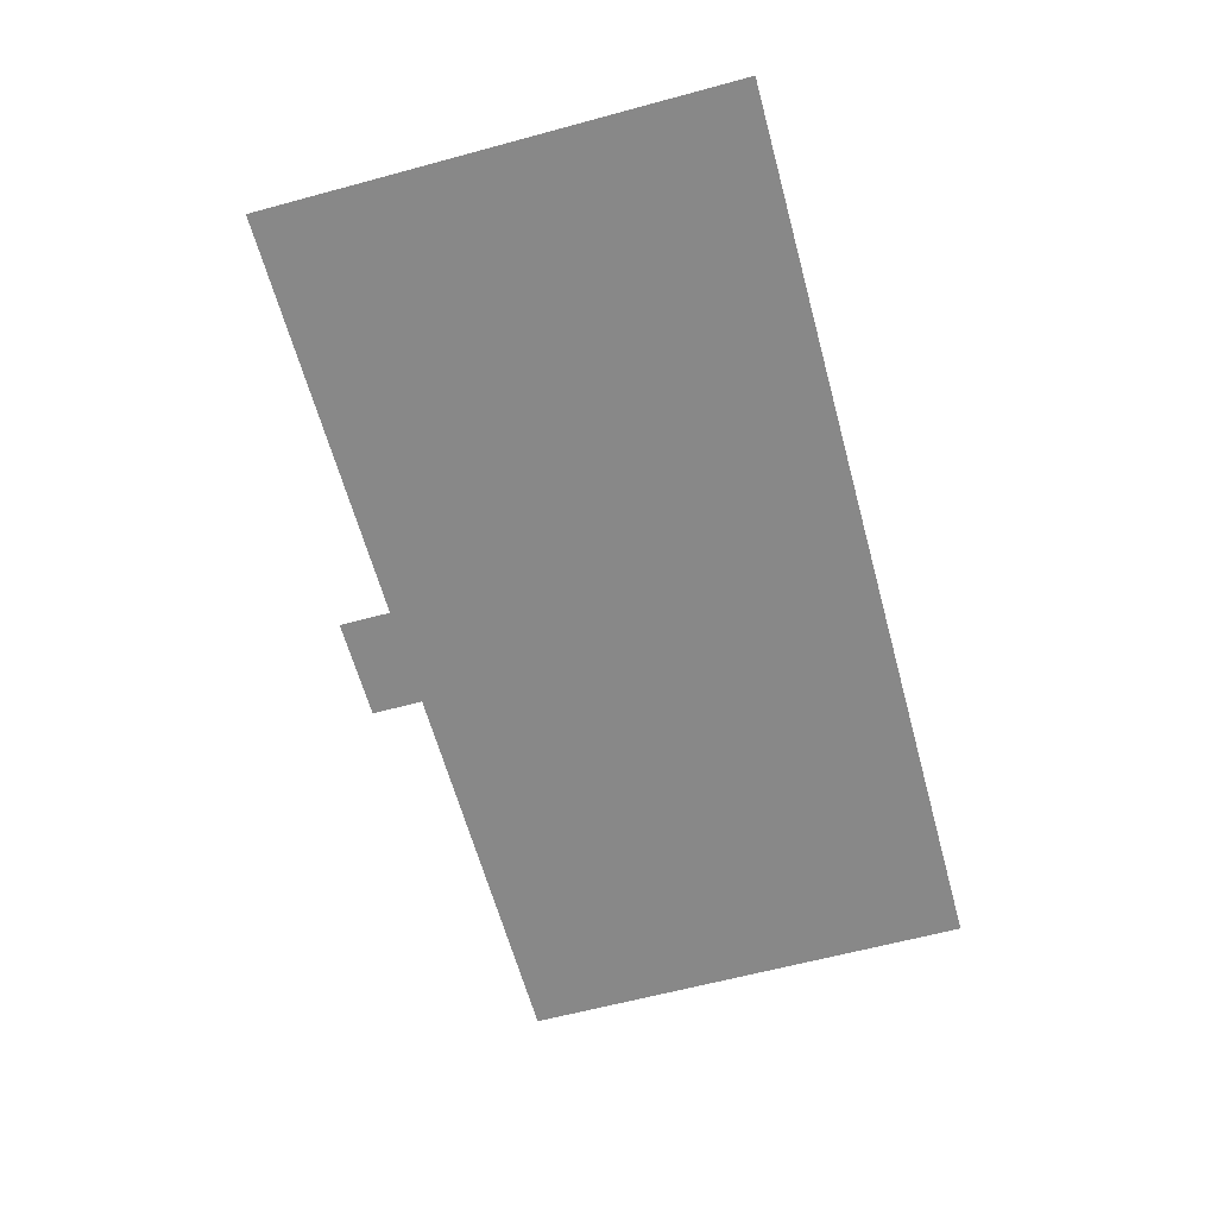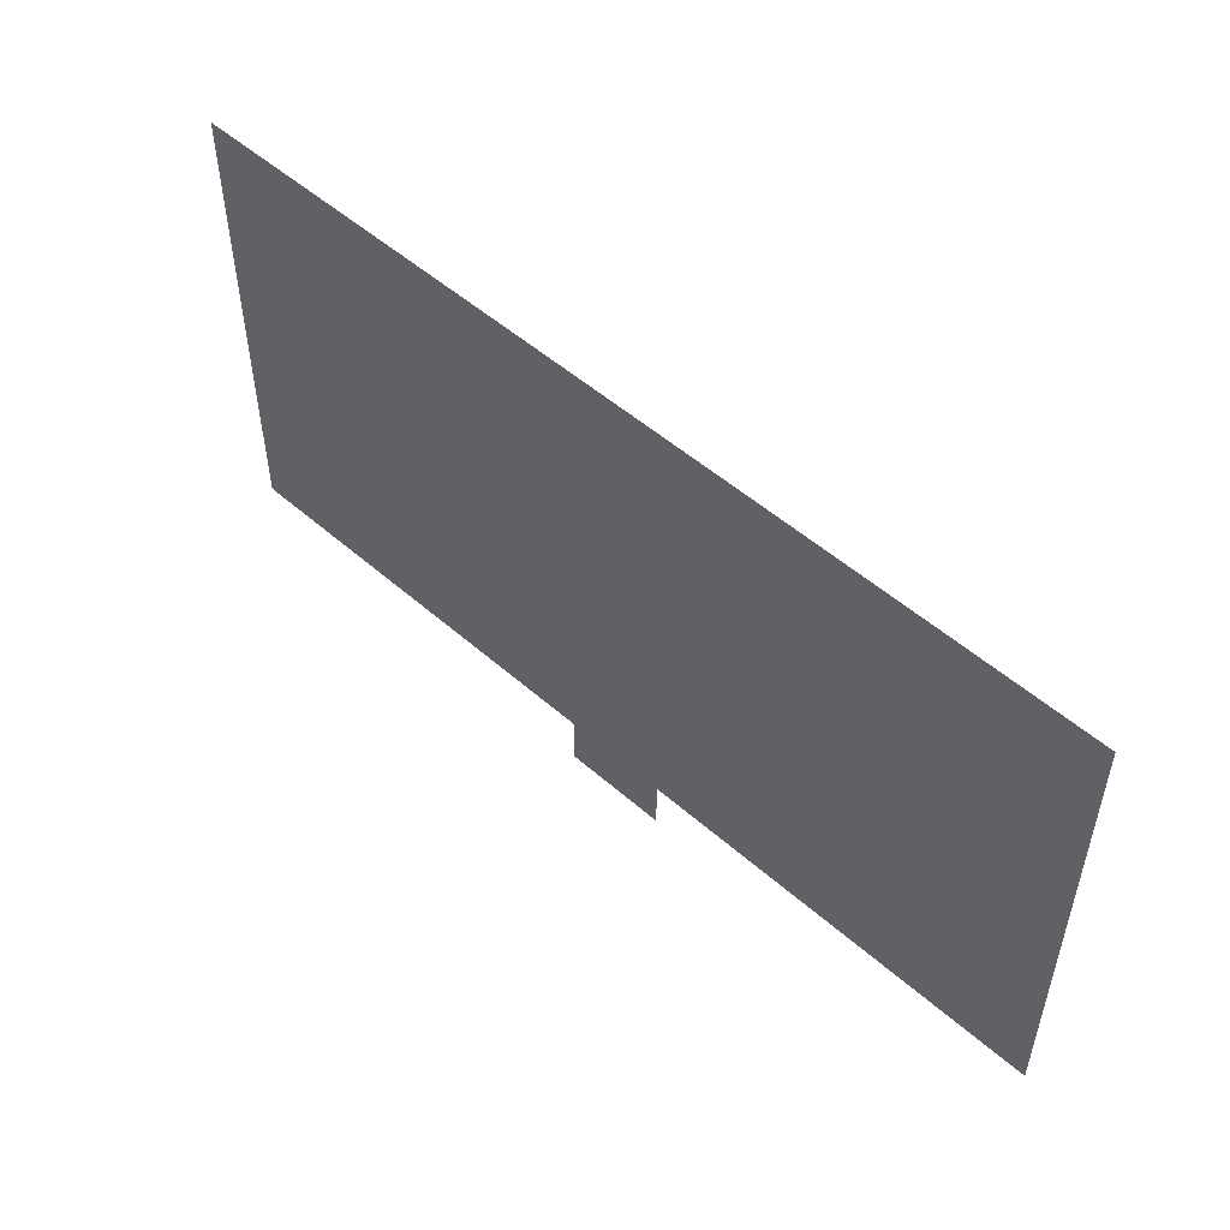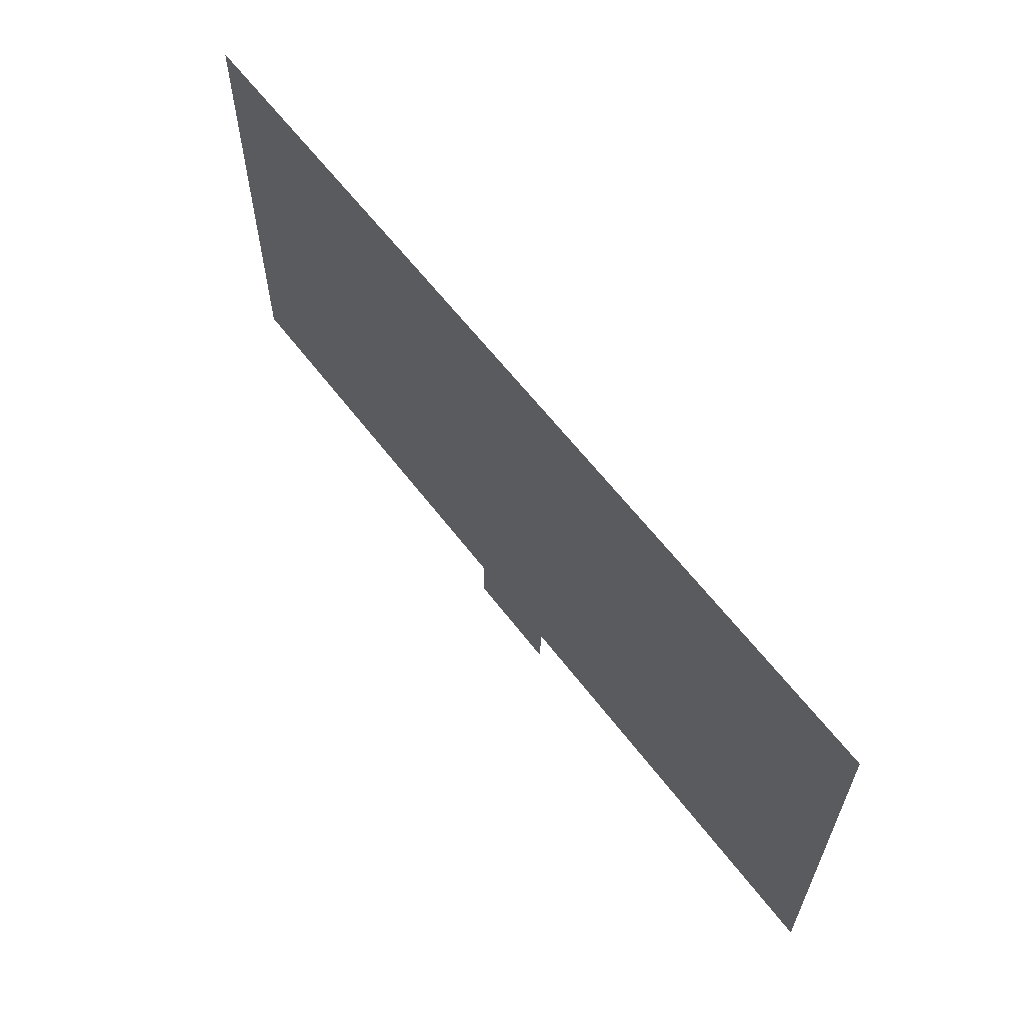
<metadata>
{"format":"obj","ext":"obj","renderer":"f3d","projection":"perspective","resolution":1024,"background":"white","views":[{"elev":-62.7,"azim":105.3,"up":"+Z"},{"elev":51.9,"azim":43.5,"up":"+Y"},{"elev":61.7,"azim":-127.2,"up":"+Y"}]}
</metadata>
<code>
v -0.9697 -2.909 0
v -1.939 -2.909 0
v -1.939 -1.939 0
v -0.9697 -1.939 0
v -1.939 -2.909 0
v -2.909 -2.909 0
v -2.909 -1.939 0
v -1.939 -1.939 0
v -2.909 -2.909 0
v -3.879 -2.909 0
v -3.879 -1.939 0
v -2.909 -1.939 0
v -3.879 -2.909 0
v -4.848 -2.909 0
v -4.848 -1.939 0
v -3.879 -1.939 0
v -4.848 -2.909 0
v -5.818 -2.909 0
v -5.818 -1.939 0
v -4.848 -1.939 0
v -5.818 -2.909 0
v -6.788 -2.909 0
v -6.788 -1.939 0
v -5.818 -1.939 0
v -6.788 -2.909 0
v -7.758 -2.909 0
v -7.758 -1.939 0
v -6.788 -1.939 0
v -7.758 -2.909 0
v -8.727 -2.909 0
v -8.727 -1.939 0
v -7.758 -1.939 0
v -8.727 -2.909 0
v -9.697 -2.909 0
v -9.697 -1.939 0
v -8.727 -1.939 0
v -9.697 -2.909 0
v -10.67 -2.909 0
v -10.67 -1.939 0
v -9.697 -1.939 0
v -10.67 -2.909 0
v -11.64 -2.909 0
v -11.64 -1.939 0
v -10.67 -1.939 0
v -11.64 -2.909 0
v -12.61 -2.909 0
v -12.61 -1.939 0
v -11.64 -1.939 0
v -12.61 -2.909 0
v -13.58 -2.909 0
v -13.58 -1.939 0
v -12.61 -1.939 0
v -13.58 -2.909 0
v -14.55 -2.909 0
v -14.55 -1.939 0
v -13.58 -1.939 0
v -14.55 -2.909 0
v -15.52 -2.909 0
v -15.52 -1.939 0
v -14.55 -1.939 0
v -15.52 -2.909 0
v -16.48 -2.909 0
v -16.48 -1.939 0
v -15.52 -1.939 0
v -16.48 -2.909 0
v -17.45 -2.909 0
v -17.45 -1.939 0
v -16.48 -1.939 0
v -17.45 -2.909 0
v -18.42 -2.909 0
v -18.42 -1.939 0
v -17.45 -1.939 0
v -0.9697 -3.879 0
v -1.939 -3.879 0
v -1.939 -2.909 0
v -0.9697 -2.909 0
v -1.939 -3.879 0
v -2.909 -3.879 0
v -2.909 -2.909 0
v -1.939 -2.909 0
v -2.909 -3.879 0
v -3.879 -3.879 0
v -3.879 -2.909 0
v -2.909 -2.909 0
v -3.879 -3.879 0
v -4.848 -3.879 0
v -4.848 -2.909 0
v -3.879 -2.909 0
v -4.848 -3.879 0
v -5.818 -3.879 0
v -5.818 -2.909 0
v -4.848 -2.909 0
v -5.818 -3.879 0
v -6.788 -3.879 0
v -6.788 -2.909 0
v -5.818 -2.909 0
v -6.788 -3.879 0
v -7.758 -3.879 0
v -7.758 -2.909 0
v -6.788 -2.909 0
v -7.758 -3.879 0
v -8.727 -3.879 0
v -8.727 -2.909 0
v -7.758 -2.909 0
v -8.727 -3.879 0
v -9.697 -3.879 0
v -9.697 -2.909 0
v -8.727 -2.909 0
v -9.697 -3.879 0
v -10.67 -3.879 0
v -10.67 -2.909 0
v -9.697 -2.909 0
v -10.67 -3.879 0
v -11.64 -3.879 0
v -11.64 -2.909 0
v -10.67 -2.909 0
v -11.64 -3.879 0
v -12.61 -3.879 0
v -12.61 -2.909 0
v -11.64 -2.909 0
v -12.61 -3.879 0
v -13.58 -3.879 0
v -13.58 -2.909 0
v -12.61 -2.909 0
v -13.58 -3.879 0
v -14.55 -3.879 0
v -14.55 -2.909 0
v -13.58 -2.909 0
v -14.55 -3.879 0
v -15.52 -3.879 0
v -15.52 -2.909 0
v -14.55 -2.909 0
v -15.52 -3.879 0
v -16.48 -3.879 0
v -16.48 -2.909 0
v -15.52 -2.909 0
v -16.48 -3.879 0
v -17.45 -3.879 0
v -17.45 -2.909 0
v -16.48 -2.909 0
v -17.45 -3.879 0
v -18.42 -3.879 0
v -18.42 -2.909 0
v -17.45 -2.909 0
v -0.9697 -4.848 0
v -1.939 -4.848 0
v -1.939 -3.879 0
v -0.9697 -3.879 0
v -1.939 -4.848 0
v -2.909 -4.848 0
v -2.909 -3.879 0
v -1.939 -3.879 0
v -2.909 -4.848 0
v -3.879 -4.848 0
v -3.879 -3.879 0
v -2.909 -3.879 0
v -3.879 -4.848 0
v -4.848 -4.848 0
v -4.848 -3.879 0
v -3.879 -3.879 0
v -4.848 -4.848 0
v -5.818 -4.848 0
v -5.818 -3.879 0
v -4.848 -3.879 0
v -5.818 -4.848 0
v -6.788 -4.848 0
v -6.788 -3.879 0
v -5.818 -3.879 0
v -6.788 -4.848 0
v -7.758 -4.848 0
v -7.758 -3.879 0
v -6.788 -3.879 0
v -7.758 -4.848 0
v -8.727 -4.848 0
v -8.727 -3.879 0
v -7.758 -3.879 0
v -8.727 -4.848 0
v -9.697 -4.848 0
v -9.697 -3.879 0
v -8.727 -3.879 0
v -9.697 -4.848 0
v -10.67 -4.848 0
v -10.67 -3.879 0
v -9.697 -3.879 0
v -10.67 -4.848 0
v -11.64 -4.848 0
v -11.64 -3.879 0
v -10.67 -3.879 0
v -11.64 -4.848 0
v -12.61 -4.848 0
v -12.61 -3.879 0
v -11.64 -3.879 0
v -12.61 -4.848 0
v -13.58 -4.848 0
v -13.58 -3.879 0
v -12.61 -3.879 0
v -13.58 -4.848 0
v -14.55 -4.848 0
v -14.55 -3.879 0
v -13.58 -3.879 0
v -14.55 -4.848 0
v -15.52 -4.848 0
v -15.52 -3.879 0
v -14.55 -3.879 0
v -15.52 -4.848 0
v -16.48 -4.848 0
v -16.48 -3.879 0
v -15.52 -3.879 0
v -16.48 -4.848 0
v -17.45 -4.848 0
v -17.45 -3.879 0
v -16.48 -3.879 0
v -17.45 -4.848 0
v -18.42 -4.848 0
v -18.42 -3.879 0
v -17.45 -3.879 0
v -0.9697 -5.818 0
v -1.939 -5.818 0
v -1.939 -4.848 0
v -0.9697 -4.848 0
v -1.939 -5.818 0
v -2.909 -5.818 0
v -2.909 -4.848 0
v -1.939 -4.848 0
v -2.909 -5.818 0
v -3.879 -5.818 0
v -3.879 -4.848 0
v -2.909 -4.848 0
v -3.879 -5.818 0
v -4.848 -5.818 0
v -4.848 -4.848 0
v -3.879 -4.848 0
v -4.848 -5.818 0
v -5.818 -5.818 0
v -5.818 -4.848 0
v -4.848 -4.848 0
v -5.818 -5.818 0
v -6.788 -5.818 0
v -6.788 -4.848 0
v -5.818 -4.848 0
v -6.788 -5.818 0
v -7.758 -5.818 0
v -7.758 -4.848 0
v -6.788 -4.848 0
v -7.758 -5.818 0
v -8.727 -5.818 0
v -8.727 -4.848 0
v -7.758 -4.848 0
v -8.727 -5.818 0
v -9.697 -5.818 0
v -9.697 -4.848 0
v -8.727 -4.848 0
v -9.697 -5.818 0
v -10.67 -5.818 0
v -10.67 -4.848 0
v -9.697 -4.848 0
v -10.67 -5.818 0
v -11.64 -5.818 0
v -11.64 -4.848 0
v -10.67 -4.848 0
v -11.64 -5.818 0
v -12.61 -5.818 0
v -12.61 -4.848 0
v -11.64 -4.848 0
v -12.61 -5.818 0
v -13.58 -5.818 0
v -13.58 -4.848 0
v -12.61 -4.848 0
v -13.58 -5.818 0
v -14.55 -5.818 0
v -14.55 -4.848 0
v -13.58 -4.848 0
v -14.55 -5.818 0
v -15.52 -5.818 0
v -15.52 -4.848 0
v -14.55 -4.848 0
v -15.52 -5.818 0
v -16.48 -5.818 0
v -16.48 -4.848 0
v -15.52 -4.848 0
v -16.48 -5.818 0
v -17.45 -5.818 0
v -17.45 -4.848 0
v -16.48 -4.848 0
v -17.45 -5.818 0
v -18.42 -5.818 0
v -18.42 -4.848 0
v -17.45 -4.848 0
v -0.9697 -6.788 0
v -1.939 -6.788 0
v -1.939 -5.818 0
v -0.9697 -5.818 0
v -1.939 -6.788 0
v -2.909 -6.788 0
v -2.909 -5.818 0
v -1.939 -5.818 0
v -2.909 -6.788 0
v -3.879 -6.788 0
v -3.879 -5.818 0
v -2.909 -5.818 0
v -3.879 -6.788 0
v -4.848 -6.788 0
v -4.848 -5.818 0
v -3.879 -5.818 0
v -4.848 -6.788 0
v -5.818 -6.788 0
v -5.818 -5.818 0
v -4.848 -5.818 0
v -5.818 -6.788 0
v -6.788 -6.788 0
v -6.788 -5.818 0
v -5.818 -5.818 0
v -6.788 -6.788 0
v -7.758 -6.788 0
v -7.758 -5.818 0
v -6.788 -5.818 0
v -7.758 -6.788 0
v -8.727 -6.788 0
v -8.727 -5.818 0
v -7.758 -5.818 0
v -8.727 -6.788 0
v -9.697 -6.788 0
v -9.697 -5.818 0
v -8.727 -5.818 0
v -9.697 -6.788 0
v -10.67 -6.788 0
v -10.67 -5.818 0
v -9.697 -5.818 0
v -10.67 -6.788 0
v -11.64 -6.788 0
v -11.64 -5.818 0
v -10.67 -5.818 0
v -11.64 -6.788 0
v -12.61 -6.788 0
v -12.61 -5.818 0
v -11.64 -5.818 0
v -12.61 -6.788 0
v -13.58 -6.788 0
v -13.58 -5.818 0
v -12.61 -5.818 0
v -13.58 -6.788 0
v -14.55 -6.788 0
v -14.55 -5.818 0
v -13.58 -5.818 0
v -14.55 -6.788 0
v -15.52 -6.788 0
v -15.52 -5.818 0
v -14.55 -5.818 0
v -15.52 -6.788 0
v -16.48 -6.788 0
v -16.48 -5.818 0
v -15.52 -5.818 0
v -16.48 -6.788 0
v -17.45 -6.788 0
v -17.45 -5.818 0
v -16.48 -5.818 0
v -17.45 -6.788 0
v -18.42 -6.788 0
v -18.42 -5.818 0
v -17.45 -5.818 0
v -0.9697 -7.758 0
v -1.939 -7.758 0
v -1.939 -6.788 0
v -0.9697 -6.788 0
v -1.939 -7.758 0
v -2.909 -7.758 0
v -2.909 -6.788 0
v -1.939 -6.788 0
v -2.909 -7.758 0
v -3.879 -7.758 0
v -3.879 -6.788 0
v -2.909 -6.788 0
v -3.879 -7.758 0
v -4.848 -7.758 0
v -4.848 -6.788 0
v -3.879 -6.788 0
v -4.848 -7.758 0
v -5.818 -7.758 0
v -5.818 -6.788 0
v -4.848 -6.788 0
v -5.818 -7.758 0
v -6.788 -7.758 0
v -6.788 -6.788 0
v -5.818 -6.788 0
v -6.788 -7.758 0
v -7.758 -7.758 0
v -7.758 -6.788 0
v -6.788 -6.788 0
v -7.758 -7.758 0
v -8.727 -7.758 0
v -8.727 -6.788 0
v -7.758 -6.788 0
v -8.727 -7.758 0
v -9.697 -7.758 0
v -9.697 -6.788 0
v -8.727 -6.788 0
v -9.697 -7.758 0
v -10.67 -7.758 0
v -10.67 -6.788 0
v -9.697 -6.788 0
v -10.67 -7.758 0
v -11.64 -7.758 0
v -11.64 -6.788 0
v -10.67 -6.788 0
v -11.64 -7.758 0
v -12.61 -7.758 0
v -12.61 -6.788 0
v -11.64 -6.788 0
v -12.61 -7.758 0
v -13.58 -7.758 0
v -13.58 -6.788 0
v -12.61 -6.788 0
v -13.58 -7.758 0
v -14.55 -7.758 0
v -14.55 -6.788 0
v -13.58 -6.788 0
v -14.55 -7.758 0
v -15.52 -7.758 0
v -15.52 -6.788 0
v -14.55 -6.788 0
v -15.52 -7.758 0
v -16.48 -7.758 0
v -16.48 -6.788 0
v -15.52 -6.788 0
v -16.48 -7.758 0
v -17.45 -7.758 0
v -17.45 -6.788 0
v -16.48 -6.788 0
v -17.45 -7.758 0
v -18.42 -7.758 0
v -18.42 -6.788 0
v -17.45 -6.788 0
v -0.9697 -8.727 0
v -1.939 -8.727 0
v -1.939 -7.758 0
v -0.9697 -7.758 0
v -1.939 -8.727 0
v -2.909 -8.727 0
v -2.909 -7.758 0
v -1.939 -7.758 0
v -2.909 -8.727 0
v -3.879 -8.727 0
v -3.879 -7.758 0
v -2.909 -7.758 0
v -3.879 -8.727 0
v -4.848 -8.727 0
v -4.848 -7.758 0
v -3.879 -7.758 0
v -4.848 -8.727 0
v -5.818 -8.727 0
v -5.818 -7.758 0
v -4.848 -7.758 0
v -5.818 -8.727 0
v -6.788 -8.727 0
v -6.788 -7.758 0
v -5.818 -7.758 0
v -6.788 -8.727 0
v -7.758 -8.727 0
v -7.758 -7.758 0
v -6.788 -7.758 0
v -7.758 -8.727 0
v -8.727 -8.727 0
v -8.727 -7.758 0
v -7.758 -7.758 0
v -8.727 -8.727 0
v -9.697 -8.727 0
v -9.697 -7.758 0
v -8.727 -7.758 0
v -9.697 -8.727 0
v -10.67 -8.727 0
v -10.67 -7.758 0
v -9.697 -7.758 0
v -10.67 -8.727 0
v -11.64 -8.727 0
v -11.64 -7.758 0
v -10.67 -7.758 0
v -11.64 -8.727 0
v -12.61 -8.727 0
v -12.61 -7.758 0
v -11.64 -7.758 0
v -12.61 -8.727 0
v -13.58 -8.727 0
v -13.58 -7.758 0
v -12.61 -7.758 0
v -13.58 -8.727 0
v -14.55 -8.727 0
v -14.55 -7.758 0
v -13.58 -7.758 0
v -14.55 -8.727 0
v -15.52 -8.727 0
v -15.52 -7.758 0
v -14.55 -7.758 0
v -15.52 -8.727 0
v -16.48 -8.727 0
v -16.48 -7.758 0
v -15.52 -7.758 0
v -16.48 -8.727 0
v -17.45 -8.727 0
v -17.45 -7.758 0
v -16.48 -7.758 0
v -17.45 -8.727 0
v -18.42 -8.727 0
v -18.42 -7.758 0
v -17.45 -7.758 0
v -0.9697 -9.697 0
v -1.939 -9.697 0
v -1.939 -8.727 0
v -0.9697 -8.727 0
v -1.939 -9.697 0
v -2.909 -9.697 0
v -2.909 -8.727 0
v -1.939 -8.727 0
v -2.909 -9.697 0
v -3.879 -9.697 0
v -3.879 -8.727 0
v -2.909 -8.727 0
v -3.879 -9.697 0
v -4.848 -9.697 0
v -4.848 -8.727 0
v -3.879 -8.727 0
v -4.848 -9.697 0
v -5.818 -9.697 0
v -5.818 -8.727 0
v -4.848 -8.727 0
v -5.818 -9.697 0
v -6.788 -9.697 0
v -6.788 -8.727 0
v -5.818 -8.727 0
v -6.788 -9.697 0
v -7.758 -9.697 0
v -7.758 -8.727 0
v -6.788 -8.727 0
v -7.758 -9.697 0
v -8.727 -9.697 0
v -8.727 -8.727 0
v -7.758 -8.727 0
v -8.727 -9.697 0
v -9.697 -9.697 0
v -9.697 -8.727 0
v -8.727 -8.727 0
v -9.697 -9.697 0
v -10.67 -9.697 0
v -10.67 -8.727 0
v -9.697 -8.727 0
v -10.67 -9.697 0
v -11.64 -9.697 0
v -11.64 -8.727 0
v -10.67 -8.727 0
v -11.64 -9.697 0
v -12.61 -9.697 0
v -12.61 -8.727 0
v -11.64 -8.727 0
v -12.61 -9.697 0
v -13.58 -9.697 0
v -13.58 -8.727 0
v -12.61 -8.727 0
v -13.58 -9.697 0
v -14.55 -9.697 0
v -14.55 -8.727 0
v -13.58 -8.727 0
v -14.55 -9.697 0
v -15.52 -9.697 0
v -15.52 -8.727 0
v -14.55 -8.727 0
v -15.52 -9.697 0
v -16.48 -9.697 0
v -16.48 -8.727 0
v -15.52 -8.727 0
v -16.48 -9.697 0
v -17.45 -9.697 0
v -17.45 -8.727 0
v -16.48 -8.727 0
v -17.45 -9.697 0
v -18.42 -9.697 0
v -18.42 -8.727 0
v -17.45 -8.727 0
v -0.9697 -10.67 0
v -1.939 -10.67 0
v -1.939 -9.697 0
v -0.9697 -9.697 0
v -1.939 -10.67 0
v -2.909 -10.67 0
v -2.909 -9.697 0
v -1.939 -9.697 0
v -2.909 -10.67 0
v -3.879 -10.67 0
v -3.879 -9.697 0
v -2.909 -9.697 0
v -3.879 -10.67 0
v -4.848 -10.67 0
v -4.848 -9.697 0
v -3.879 -9.697 0
v -4.848 -10.67 0
v -5.818 -10.67 0
v -5.818 -9.697 0
v -4.848 -9.697 0
v -5.818 -10.67 0
v -6.788 -10.67 0
v -6.788 -9.697 0
v -5.818 -9.697 0
v -6.788 -10.67 0
v -7.758 -10.67 0
v -7.758 -9.697 0
v -6.788 -9.697 0
v -7.758 -10.67 0
v -8.727 -10.67 0
v -8.727 -9.697 0
v -7.758 -9.697 0
v -8.727 -10.67 0
v -9.697 -10.67 0
v -9.697 -9.697 0
v -8.727 -9.697 0
v -9.697 -10.67 0
v -10.67 -10.67 0
v -10.67 -9.697 0
v -9.697 -9.697 0
v -10.67 -10.67 0
v -11.64 -10.67 0
v -11.64 -9.697 0
v -10.67 -9.697 0
v -11.64 -10.67 0
v -12.61 -10.67 0
v -12.61 -9.697 0
v -11.64 -9.697 0
v -12.61 -10.67 0
v -13.58 -10.67 0
v -13.58 -9.697 0
v -12.61 -9.697 0
v -13.58 -10.67 0
v -14.55 -10.67 0
v -14.55 -9.697 0
v -13.58 -9.697 0
v -14.55 -10.67 0
v -15.52 -10.67 0
v -15.52 -9.697 0
v -14.55 -9.697 0
v -15.52 -10.67 0
v -16.48 -10.67 0
v -16.48 -9.697 0
v -15.52 -9.697 0
v -16.48 -10.67 0
v -17.45 -10.67 0
v -17.45 -9.697 0
v -16.48 -9.697 0
v -17.45 -10.67 0
v -18.42 -10.67 0
v -18.42 -9.697 0
v -17.45 -9.697 0
v -8.727 -11.64 0
v -9.697 -11.64 0
v -9.697 -10.67 0
v -8.727 -10.67 0
v -9.697 -11.64 0
v -10.67 -11.64 0
v -10.67 -10.67 0
v -9.697 -10.67 0
g cafeteria_mesh_0002
f 1 2 3 4
f 5 6 7 8
f 9 10 11 12
f 13 14 15 16
f 17 18 19 20
f 21 22 23 24
f 25 26 27 28
f 29 30 31 32
f 33 34 35 36
f 37 38 39 40
f 41 42 43 44
f 45 46 47 48
f 49 50 51 52
f 53 54 55 56
f 57 58 59 60
f 61 62 63 64
f 65 66 67 68
f 69 70 71 72
f 73 74 75 76
f 77 78 79 80
f 81 82 83 84
f 85 86 87 88
f 89 90 91 92
f 93 94 95 96
f 97 98 99 100
f 101 102 103 104
f 105 106 107 108
f 109 110 111 112
f 113 114 115 116
f 117 118 119 120
f 121 122 123 124
f 125 126 127 128
f 129 130 131 132
f 133 134 135 136
f 137 138 139 140
f 141 142 143 144
f 145 146 147 148
f 149 150 151 152
f 153 154 155 156
f 157 158 159 160
f 161 162 163 164
f 165 166 167 168
f 169 170 171 172
f 173 174 175 176
f 177 178 179 180
f 181 182 183 184
f 185 186 187 188
f 189 190 191 192
f 193 194 195 196
f 197 198 199 200
f 201 202 203 204
f 205 206 207 208
f 209 210 211 212
f 213 214 215 216
f 217 218 219 220
f 221 222 223 224
f 225 226 227 228
f 229 230 231 232
f 233 234 235 236
f 237 238 239 240
f 241 242 243 244
f 245 246 247 248
f 249 250 251 252
f 253 254 255 256
f 257 258 259 260
f 261 262 263 264
f 265 266 267 268
f 269 270 271 272
f 273 274 275 276
f 277 278 279 280
f 281 282 283 284
f 285 286 287 288
f 289 290 291 292
f 293 294 295 296
f 297 298 299 300
f 301 302 303 304
f 305 306 307 308
f 309 310 311 312
f 313 314 315 316
f 317 318 319 320
f 321 322 323 324
f 325 326 327 328
f 329 330 331 332
f 333 334 335 336
f 337 338 339 340
f 341 342 343 344
f 345 346 347 348
f 349 350 351 352
f 353 354 355 356
f 357 358 359 360
f 361 362 363 364
f 365 366 367 368
f 369 370 371 372
f 373 374 375 376
f 377 378 379 380
f 381 382 383 384
f 385 386 387 388
f 389 390 391 392
f 393 394 395 396
f 397 398 399 400
f 401 402 403 404
f 405 406 407 408
f 409 410 411 412
f 413 414 415 416
f 417 418 419 420
f 421 422 423 424
f 425 426 427 428
f 429 430 431 432
f 433 434 435 436
f 437 438 439 440
f 441 442 443 444
f 445 446 447 448
f 449 450 451 452
f 453 454 455 456
f 457 458 459 460
f 461 462 463 464
f 465 466 467 468
f 469 470 471 472
f 473 474 475 476
f 477 478 479 480
f 481 482 483 484
f 485 486 487 488
f 489 490 491 492
f 493 494 495 496
f 497 498 499 500
f 501 502 503 504
f 505 506 507 508
f 509 510 511 512
f 513 514 515 516
f 517 518 519 520
f 521 522 523 524
f 525 526 527 528
f 529 530 531 532
f 533 534 535 536
f 537 538 539 540
f 541 542 543 544
f 545 546 547 548
f 549 550 551 552
f 553 554 555 556
f 557 558 559 560
f 561 562 563 564
f 565 566 567 568
f 569 570 571 572
f 573 574 575 576
f 577 578 579 580
f 581 582 583 584
f 585 586 587 588
f 589 590 591 592
f 593 594 595 596
f 597 598 599 600
f 601 602 603 604
f 605 606 607 608
f 609 610 611 612
f 613 614 615 616
f 617 618 619 620
f 621 622 623 624
f 625 626 627 628
f 629 630 631 632
f 633 634 635 636
f 637 638 639 640
f 641 642 643 644
f 645 646 647 648
f 649 650 651 652
f 653 654 655 656

</code>
